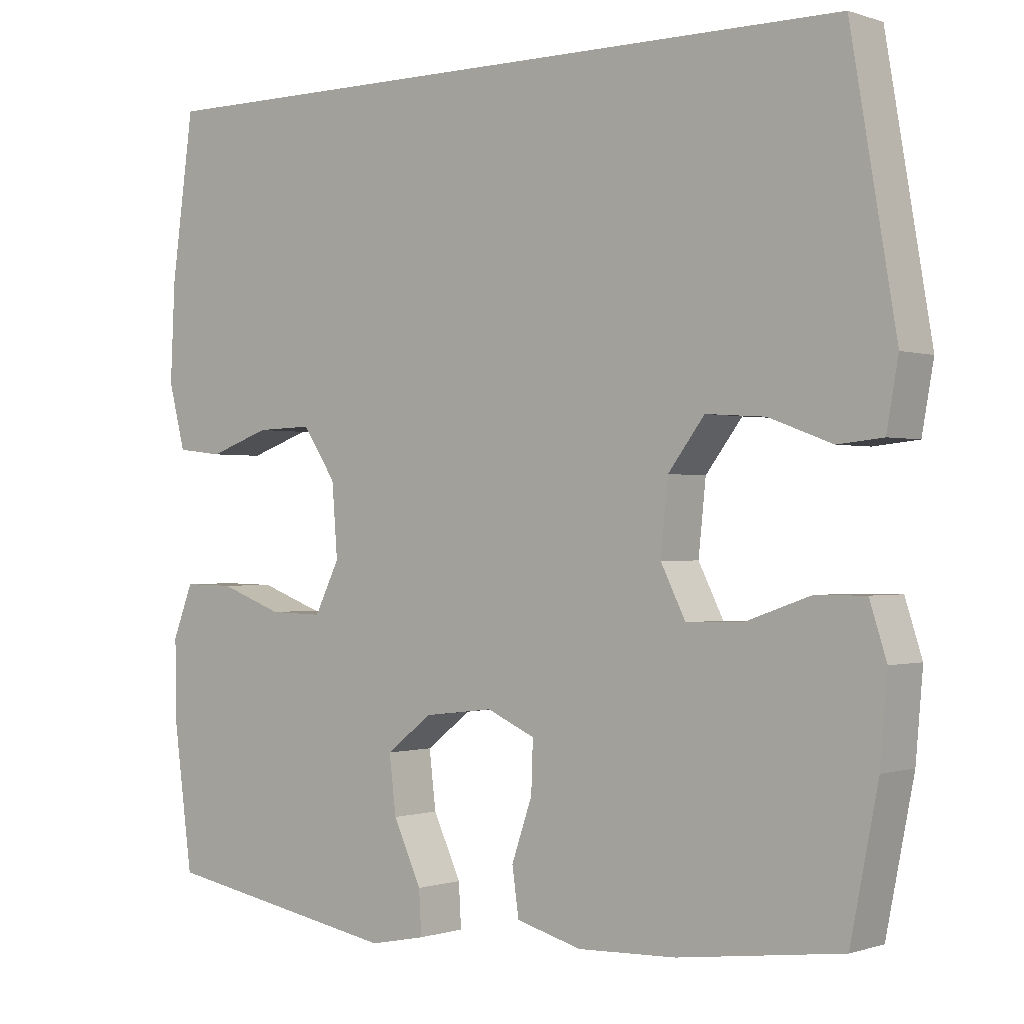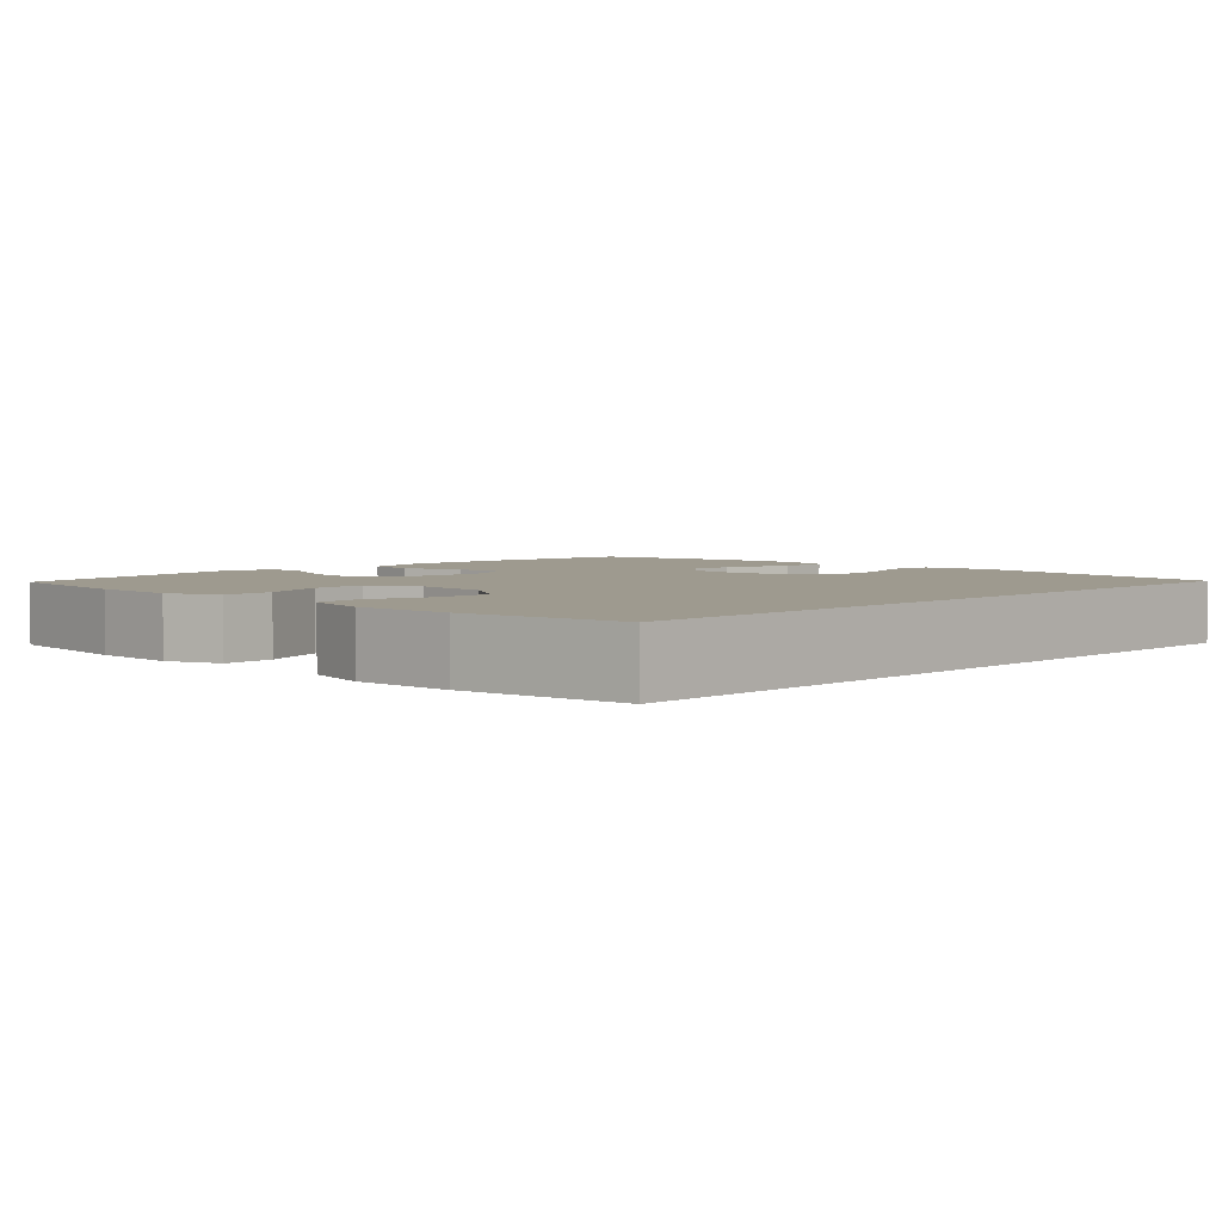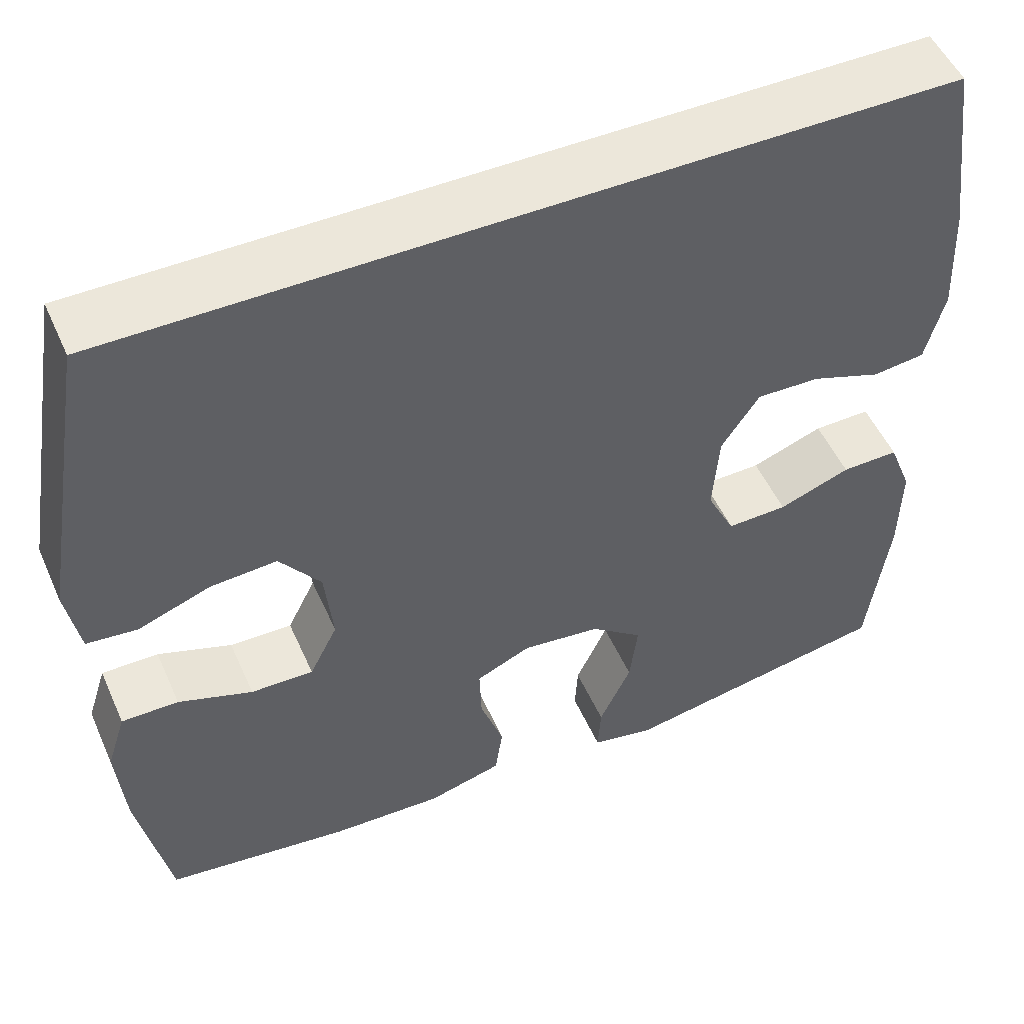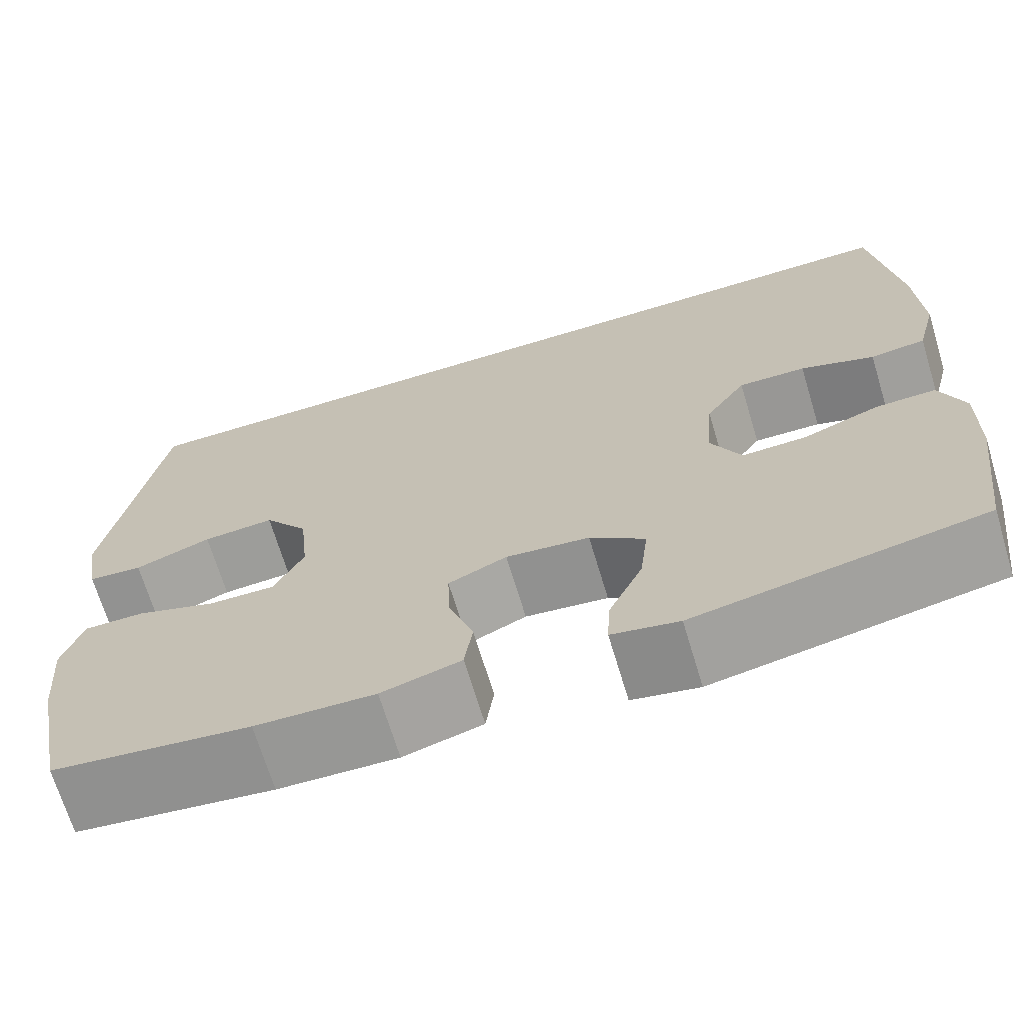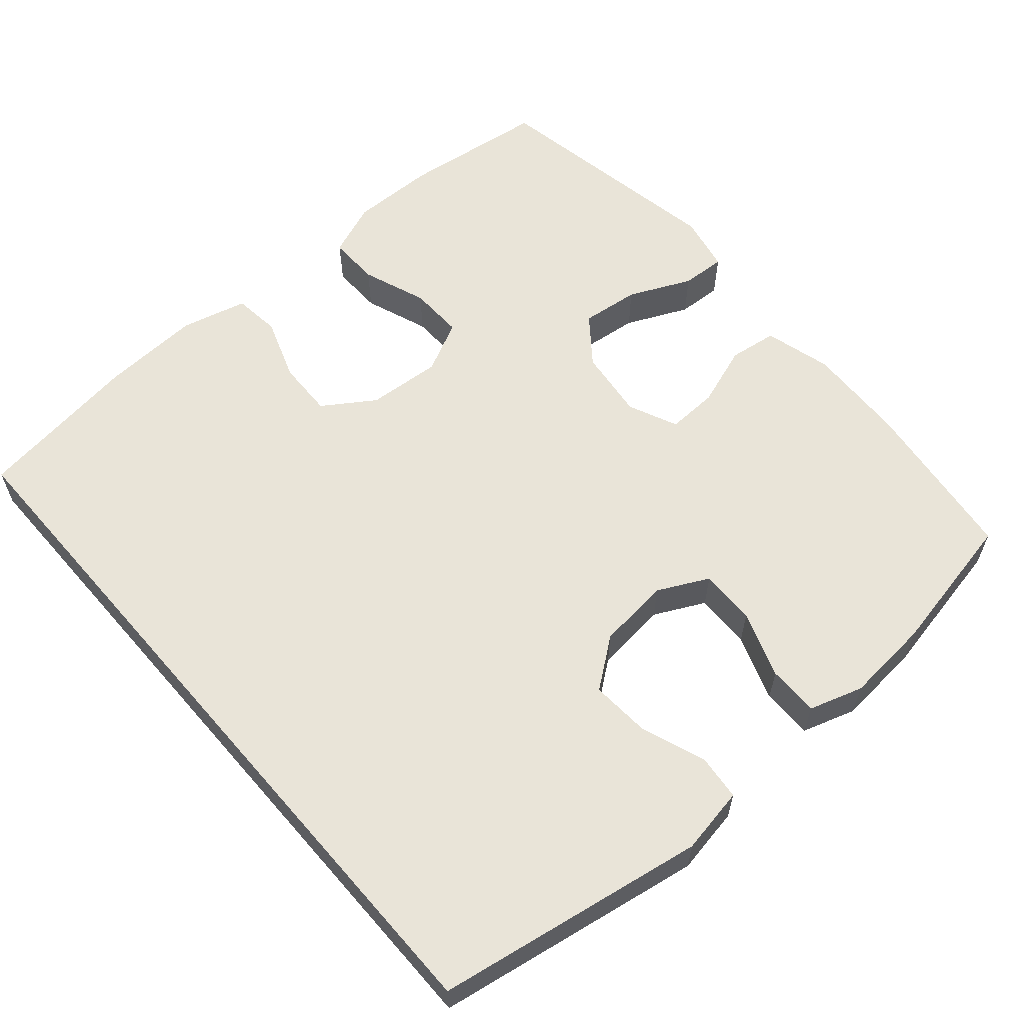
<metadata>
{"format":"obj","ext":"obj","renderer":"f3d","projection":"perspective","resolution":1024,"background":"white","views":[{"elev":-0.5,"azim":38.8,"up":"+Z"},{"elev":3.7,"azim":-46.1,"up":"+Y"},{"elev":51.3,"azim":156.4,"up":"+Z"},{"elev":-68.9,"azim":-163.2,"up":"+Z"},{"elev":60.3,"azim":49.1,"up":"+Y"}]}
</metadata>
<code>
o path7108
v -0.1814 0.0375 -0.56
v -0.1055 0.0375 -0.5447
v -0.1089 0.0375 -0.4852
v -0.1472 0.0375 -0.4019
v -0.1566 0.0375 -0.3236
v -0.09396 0.0375 -0.275
v 0.000801 0.0375 -0.2637
v 0.067 0.0375 -0.2935
v 0.06464 0.0375 -0.362
v 0.03635 0.0375 -0.4442
v 0.04541 0.0375 -0.5089
v 0.1353 0.0375 -0.5335
v 0.27 0.0375 -0.5289
v 0.4938 0.0375 -0.5005
v 0.5319 0.0375 -0.3078
v 0.5416 0.0375 -0.1934
v 0.5185 0.0375 -0.1208
v 0.4496 0.0375 -0.1212
v 0.3599 0.0375 -0.1526
v 0.2841 0.0375 -0.1543
v 0.2501 0.0375 -0.08603
v 0.2601 0.0375 0.01149
v 0.3101 0.0375 0.07742
v 0.3912 0.0375 0.07195
v 0.4779 0.0375 0.03959
v 0.5398 0.0375 0.04589
v 0.5557 0.0375 0.136
v 0.4938 0.0375 0.5012
v -0.5081 0.0375 0.5012
v -0.5384 0.0375 0.278
v -0.5446 0.0375 0.144
v -0.5219 0.0375 0.0554
v -0.4587 0.0375 0.04805
v -0.3751 0.0375 0.07765
v -0.2985 0.0375 0.07983
v -0.2527 0.0375 0.01115
v -0.245 0.0375 -0.08825
v -0.279 0.0375 -0.1573
v -0.3521 0.0375 -0.1554
v -0.4388 0.0375 -0.1231
v -0.5076 0.0375 -0.1217
v -0.5356 0.0375 -0.1937
v -0.5334 0.0375 -0.3079
v -0.5081 0.0375 -0.5005
v -0.1814 -0.0375 -0.56
v -0.1055 -0.0375 -0.5447
v -0.1089 -0.0375 -0.4852
v -0.1472 -0.0375 -0.4019
v -0.1566 -0.0375 -0.3236
v -0.09396 -0.0375 -0.275
v 0.000801 -0.0375 -0.2637
v 0.067 -0.0375 -0.2935
v 0.06464 -0.0375 -0.362
v 0.03635 -0.0375 -0.4442
v 0.04541 -0.0375 -0.5089
v 0.1353 -0.0375 -0.5335
v 0.27 -0.0375 -0.5289
v 0.4938 -0.0375 -0.5005
v 0.5319 -0.0375 -0.3078
v 0.5416 -0.0375 -0.1934
v 0.5185 -0.0375 -0.1208
v 0.4496 -0.0375 -0.1212
v 0.3599 -0.0375 -0.1526
v 0.2841 -0.0375 -0.1543
v 0.2501 -0.0375 -0.08603
v 0.2601 -0.0375 0.01149
v 0.3101 -0.0375 0.07742
v 0.3912 -0.0375 0.07195
v 0.4779 -0.0375 0.03959
v 0.5398 -0.0375 0.04589
v 0.5557 -0.0375 0.136
v 0.4938 -0.0375 0.5012
v -0.5081 -0.0375 0.5012
v -0.5384 -0.0375 0.278
v -0.5446 -0.0375 0.144
v -0.5219 -0.0375 0.0554
v -0.4587 -0.0375 0.04805
v -0.3751 -0.0375 0.07765
v -0.2985 -0.0375 0.07983
v -0.2527 -0.0375 0.01115
v -0.245 -0.0375 -0.08825
v -0.279 -0.0375 -0.1573
v -0.3521 -0.0375 -0.1554
v -0.4388 -0.0375 -0.1231
v -0.5076 -0.0375 -0.1217
v -0.5356 -0.0375 -0.1937
v -0.5334 -0.0375 -0.3079
v -0.5081 -0.0375 -0.5005
v -0.1814 0.0375 -0.56
v -0.1055 0.0375 -0.5447
v -0.1055 0.0375 -0.5447
v -0.1089 0.0375 -0.4852
v 0.04541 0.0375 -0.5089
v 0.04541 0.0375 -0.5089
v 0.1353 0.0375 -0.5335
v 0.27 0.0375 -0.5289
v 0.03635 0.0375 -0.4442
v -0.5081 0.0375 -0.5005
v -0.5081 0.0375 -0.5005
v 0.4938 0.0375 -0.5005
v 0.4938 0.0375 -0.5005
v -0.1472 0.0375 -0.4019
v 0.06464 0.0375 -0.362
v -0.5334 0.0375 -0.3079
v 0.5319 0.0375 -0.3078
v -0.1566 0.0375 -0.3236
v 0.067 0.0375 -0.2935
v 0.067 0.0375 -0.2935
v -0.09396 0.0375 -0.275
v -0.5356 0.0375 -0.1937
v 0.5416 0.0375 -0.1934
v 0.000801 0.0375 -0.2637
v -0.5076 0.0375 -0.1217
v -0.5076 0.0375 -0.1217
v -0.279 0.0375 -0.1573
v -0.279 0.0375 -0.1573
v -0.3521 0.0375 -0.1554
v 0.3599 0.0375 -0.1526
v 0.2841 0.0375 -0.1543
v 0.2841 0.0375 -0.1543
v 0.5185 0.0375 -0.1208
v 0.5185 0.0375 -0.1208
v -0.245 0.0375 -0.08825
v -0.4388 0.0375 -0.1231
v 0.2501 0.0375 -0.08603
v 0.4496 0.0375 -0.1212
v -0.2527 0.0375 0.01115
v 0.2601 0.0375 0.01149
v -0.2985 0.0375 0.07983
v 0.3101 0.0375 0.07742
v 0.3912 0.0375 0.07195
v 0.4779 0.0375 0.03959
v 0.5398 0.0375 0.04589
v 0.5398 0.0375 0.04589
v 0.5557 0.0375 0.136
v -0.5219 0.0375 0.0554
v -0.5219 0.0375 0.0554
v -0.4587 0.0375 0.04805
v -0.3751 0.0375 0.07765
v -0.5446 0.0375 0.144
v -0.5384 0.0375 0.278
v -0.5081 0.0375 0.5012
v -0.5081 0.0375 0.5012
v 0.4938 0.0375 0.5012
v 0.4938 0.0375 0.5012
v -0.1814 -0.0375 -0.56
v -0.1055 -0.0375 -0.5447
v -0.1055 -0.0375 -0.5447
v -0.1089 -0.0375 -0.4852
v 0.04541 -0.0375 -0.5089
v 0.04541 -0.0375 -0.5089
v 0.1353 -0.0375 -0.5335
v 0.27 -0.0375 -0.5289
v 0.03635 -0.0375 -0.4442
v -0.5081 -0.0375 -0.5005
v -0.5081 -0.0375 -0.5005
v 0.4938 -0.0375 -0.5005
v 0.4938 -0.0375 -0.5005
v -0.1472 -0.0375 -0.4019
v 0.06464 -0.0375 -0.362
v -0.5334 -0.0375 -0.3079
v 0.5319 -0.0375 -0.3078
v -0.1566 -0.0375 -0.3236
v 0.067 -0.0375 -0.2935
v 0.067 -0.0375 -0.2935
v -0.09396 -0.0375 -0.275
v -0.5356 -0.0375 -0.1937
v 0.5416 -0.0375 -0.1934
v 0.000801 -0.0375 -0.2637
v -0.5076 -0.0375 -0.1217
v -0.5076 -0.0375 -0.1217
v -0.279 -0.0375 -0.1573
v -0.279 -0.0375 -0.1573
v -0.3521 -0.0375 -0.1554
v 0.3599 -0.0375 -0.1526
v 0.2841 -0.0375 -0.1543
v 0.2841 -0.0375 -0.1543
v 0.5185 -0.0375 -0.1208
v 0.5185 -0.0375 -0.1208
v -0.245 -0.0375 -0.08825
v -0.4388 -0.0375 -0.1231
v 0.2501 -0.0375 -0.08603
v 0.4496 -0.0375 -0.1212
v -0.2527 -0.0375 0.01115
v 0.2601 -0.0375 0.01149
v -0.2985 -0.0375 0.07983
v 0.3101 -0.0375 0.07742
v 0.3912 -0.0375 0.07195
v 0.4779 -0.0375 0.03959
v 0.5398 -0.0375 0.04589
v 0.5398 -0.0375 0.04589
v 0.5557 -0.0375 0.136
v -0.5219 -0.0375 0.0554
v -0.5219 -0.0375 0.0554
v -0.4587 -0.0375 0.04805
v -0.3751 -0.0375 0.07765
v -0.5446 -0.0375 0.144
v -0.5384 -0.0375 0.278
v -0.5081 -0.0375 0.5012
v -0.5081 -0.0375 0.5012
v 0.4938 -0.0375 0.5012
v 0.4938 -0.0375 0.5012
f 161 163 174
f 155 163 161
f 149 146 147
f 198 186 199
f 155 159 163
f 166 172 163
f 153 162 175
f 185 169 182
f 160 176 164
f 159 146 149
f 201 187 188
f 201 188 192
f 181 167 174
f 197 196 198
f 192 189 190
f 168 175 162
f 153 160 152
f 199 186 201
f 182 164 176
f 180 166 169
f 152 160 154
f 146 159 155
f 186 185 187
f 184 169 185
f 172 166 180
f 184 185 186
f 198 196 186
f 195 197 193
f 174 163 172
f 153 176 160
f 183 168 178
f 161 174 167
f 196 197 195
f 175 168 183
f 201 186 187
f 162 153 157
f 175 176 153
f 169 164 182
f 180 169 184
f 188 189 192
f 152 154 150
f 170 167 181
f 1 91 148 45
f 2 3 47 46
f 94 12 56 151
f 12 13 57 56
f 10 11 55 54
f 99 1 45 156
f 13 101 158 57
f 3 4 48 47
f 9 10 54 53
f 43 44 88 87
f 14 15 59 58
f 4 5 49 48
f 108 9 53 165
f 5 6 50 49
f 42 43 87 86
f 15 16 60 59
f 7 8 52 51
f 6 7 51 50
f 114 42 86 171
f 116 39 83 173
f 19 120 177 63
f 16 122 179 60
f 37 38 82 81
f 40 41 85 84
f 39 40 84 83
f 20 21 65 64
f 18 19 63 62
f 17 18 62 61
f 36 37 81 80
f 21 22 66 65
f 35 36 80 79
f 22 23 67 66
f 24 25 69 68
f 25 134 191 69
f 26 27 71 70
f 137 33 77 194
f 33 34 78 77
f 31 32 76 75
f 23 24 68 67
f 34 35 79 78
f 30 31 75 74
f 143 30 74 200
f 145 29 73 202
f 27 28 72 71
f 104 117 106
f 98 104 106
f 92 90 89
f 141 142 129
f 98 106 102
f 109 106 115
f 96 118 105
f 128 125 112
f 103 107 119
f 102 92 89
f 144 131 130
f 144 135 131
f 124 117 110
f 140 141 139
f 135 133 132
f 111 105 118
f 96 95 103
f 142 144 129
f 125 119 107
f 123 112 109
f 95 97 103
f 89 98 102
f 129 130 128
f 127 128 112
f 115 123 109
f 127 129 128
f 141 129 139
f 138 136 140
f 117 115 106
f 96 103 119
f 126 121 111
f 104 110 117
f 139 138 140
f 118 126 111
f 144 130 129
f 105 100 96
f 118 96 119
f 112 125 107
f 123 127 112
f 131 135 132
f 95 93 97
f 113 124 110

</code>
